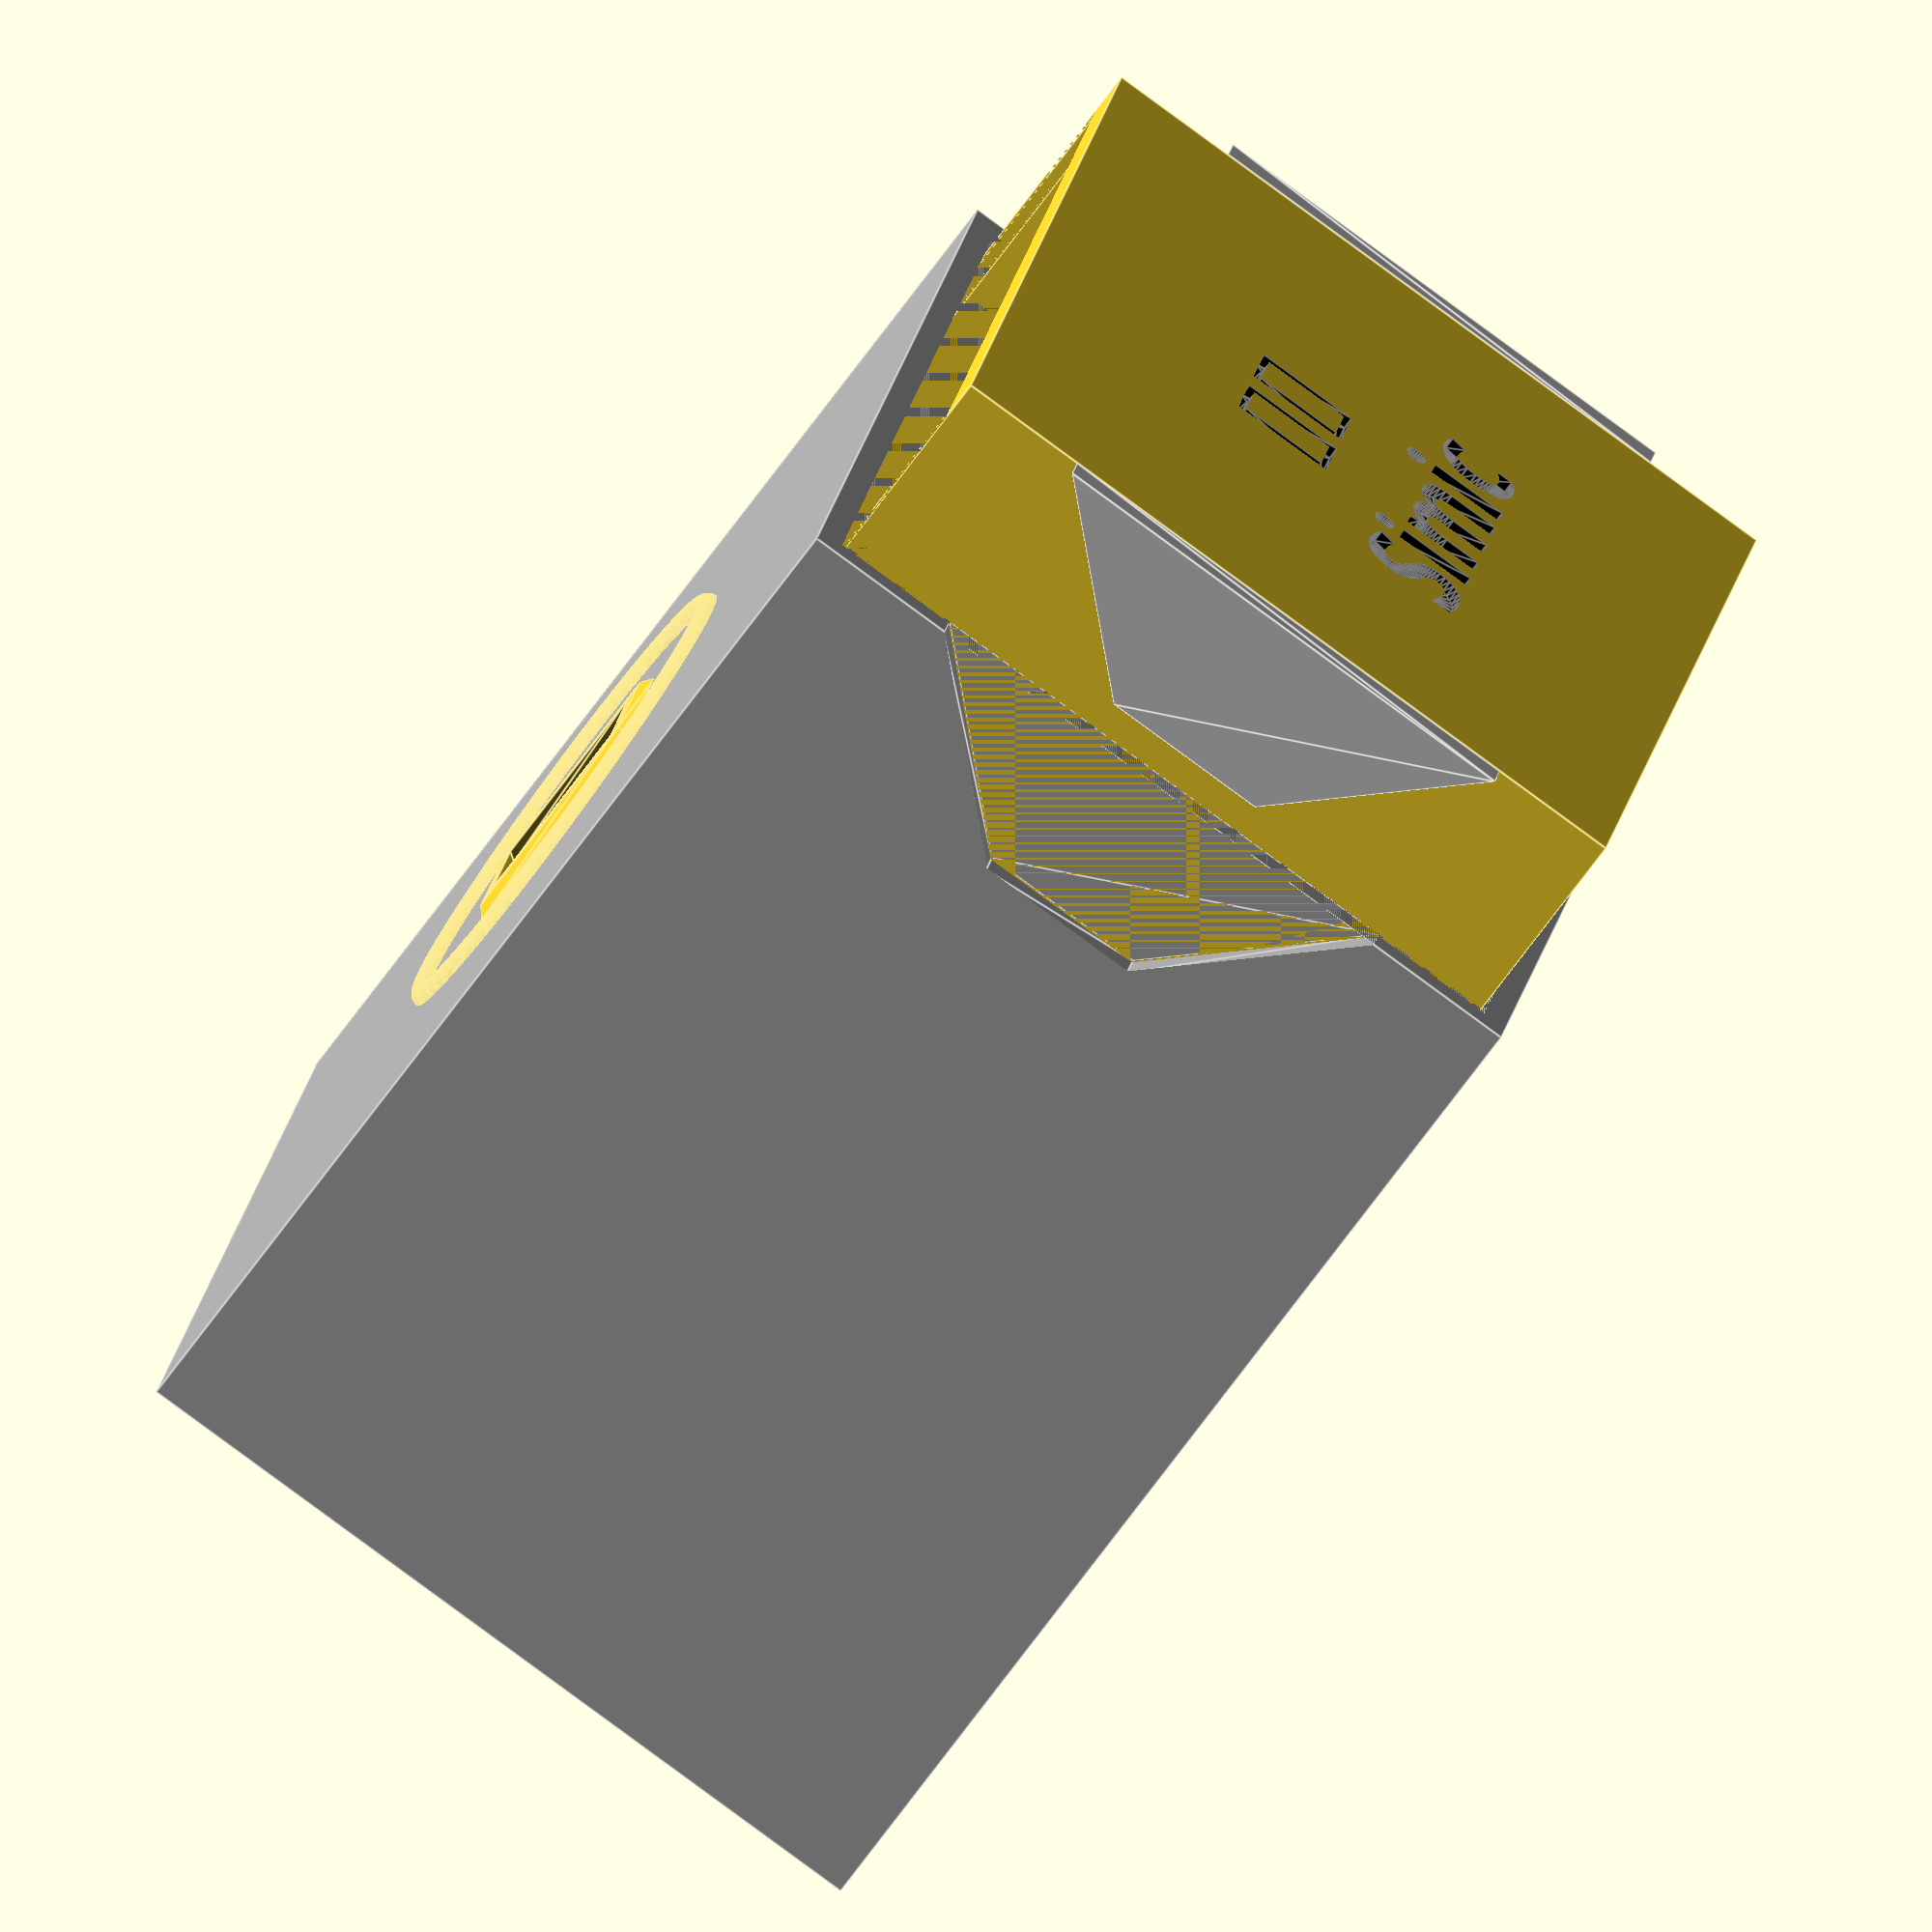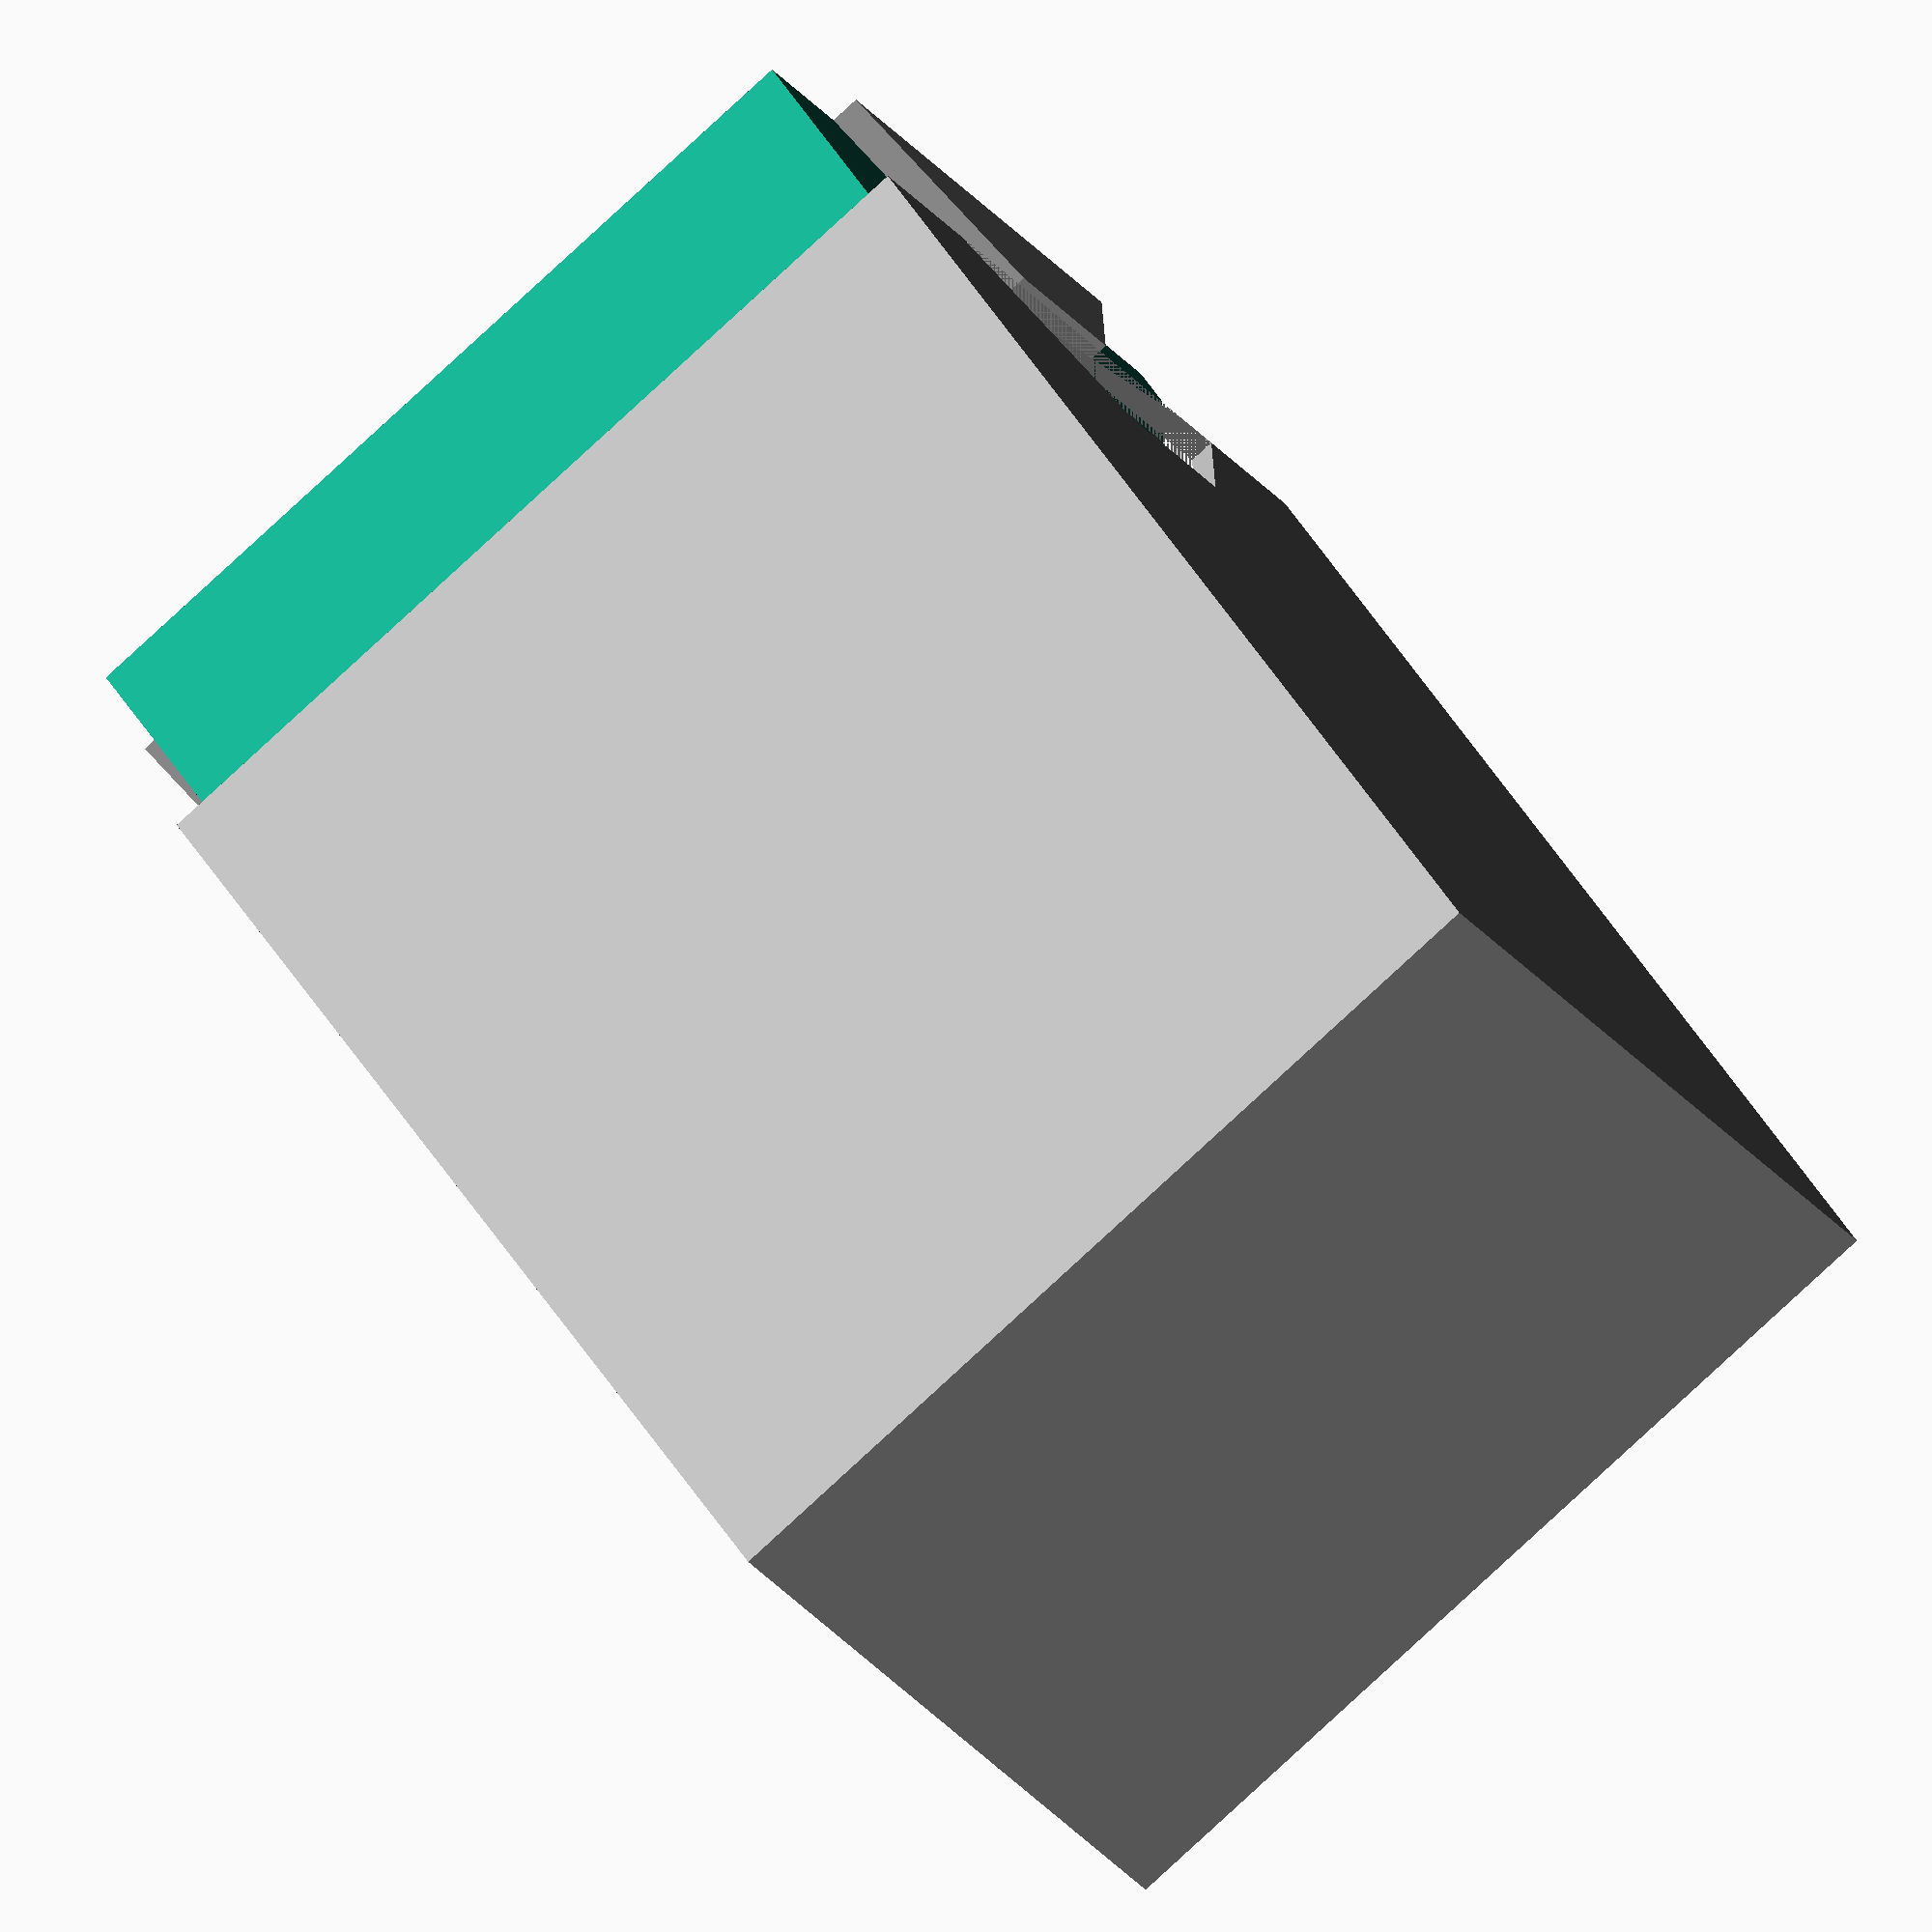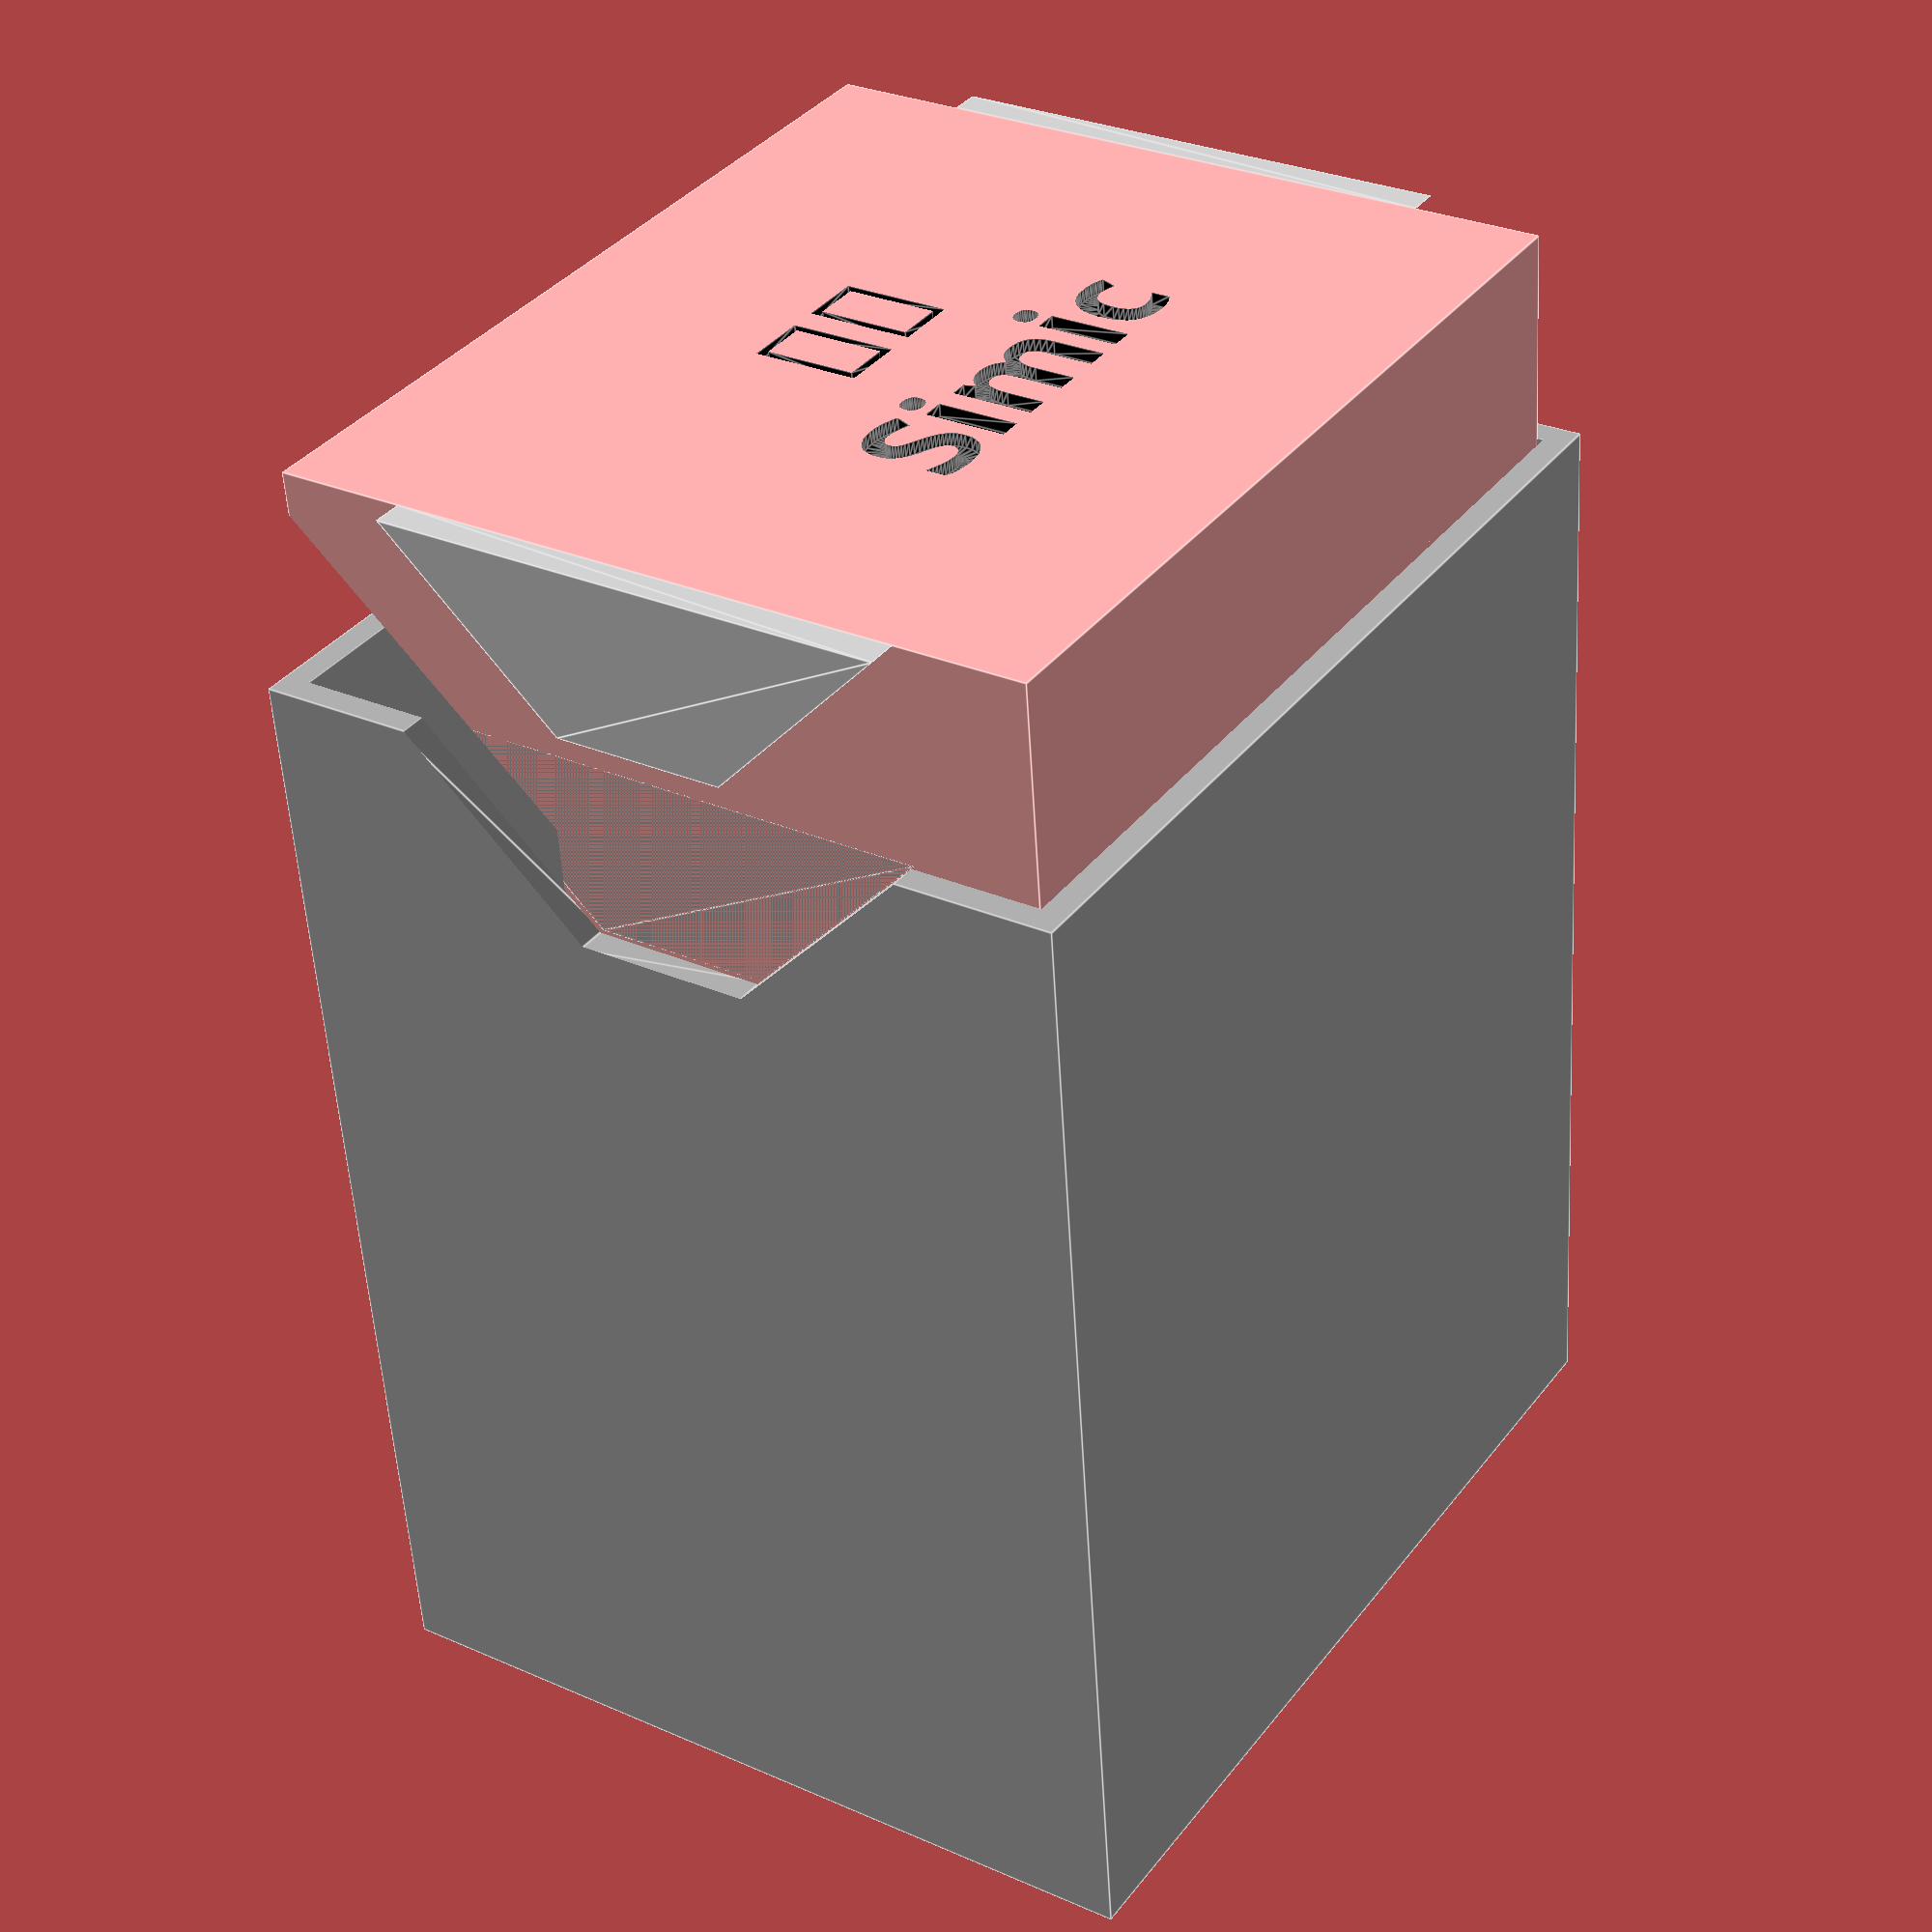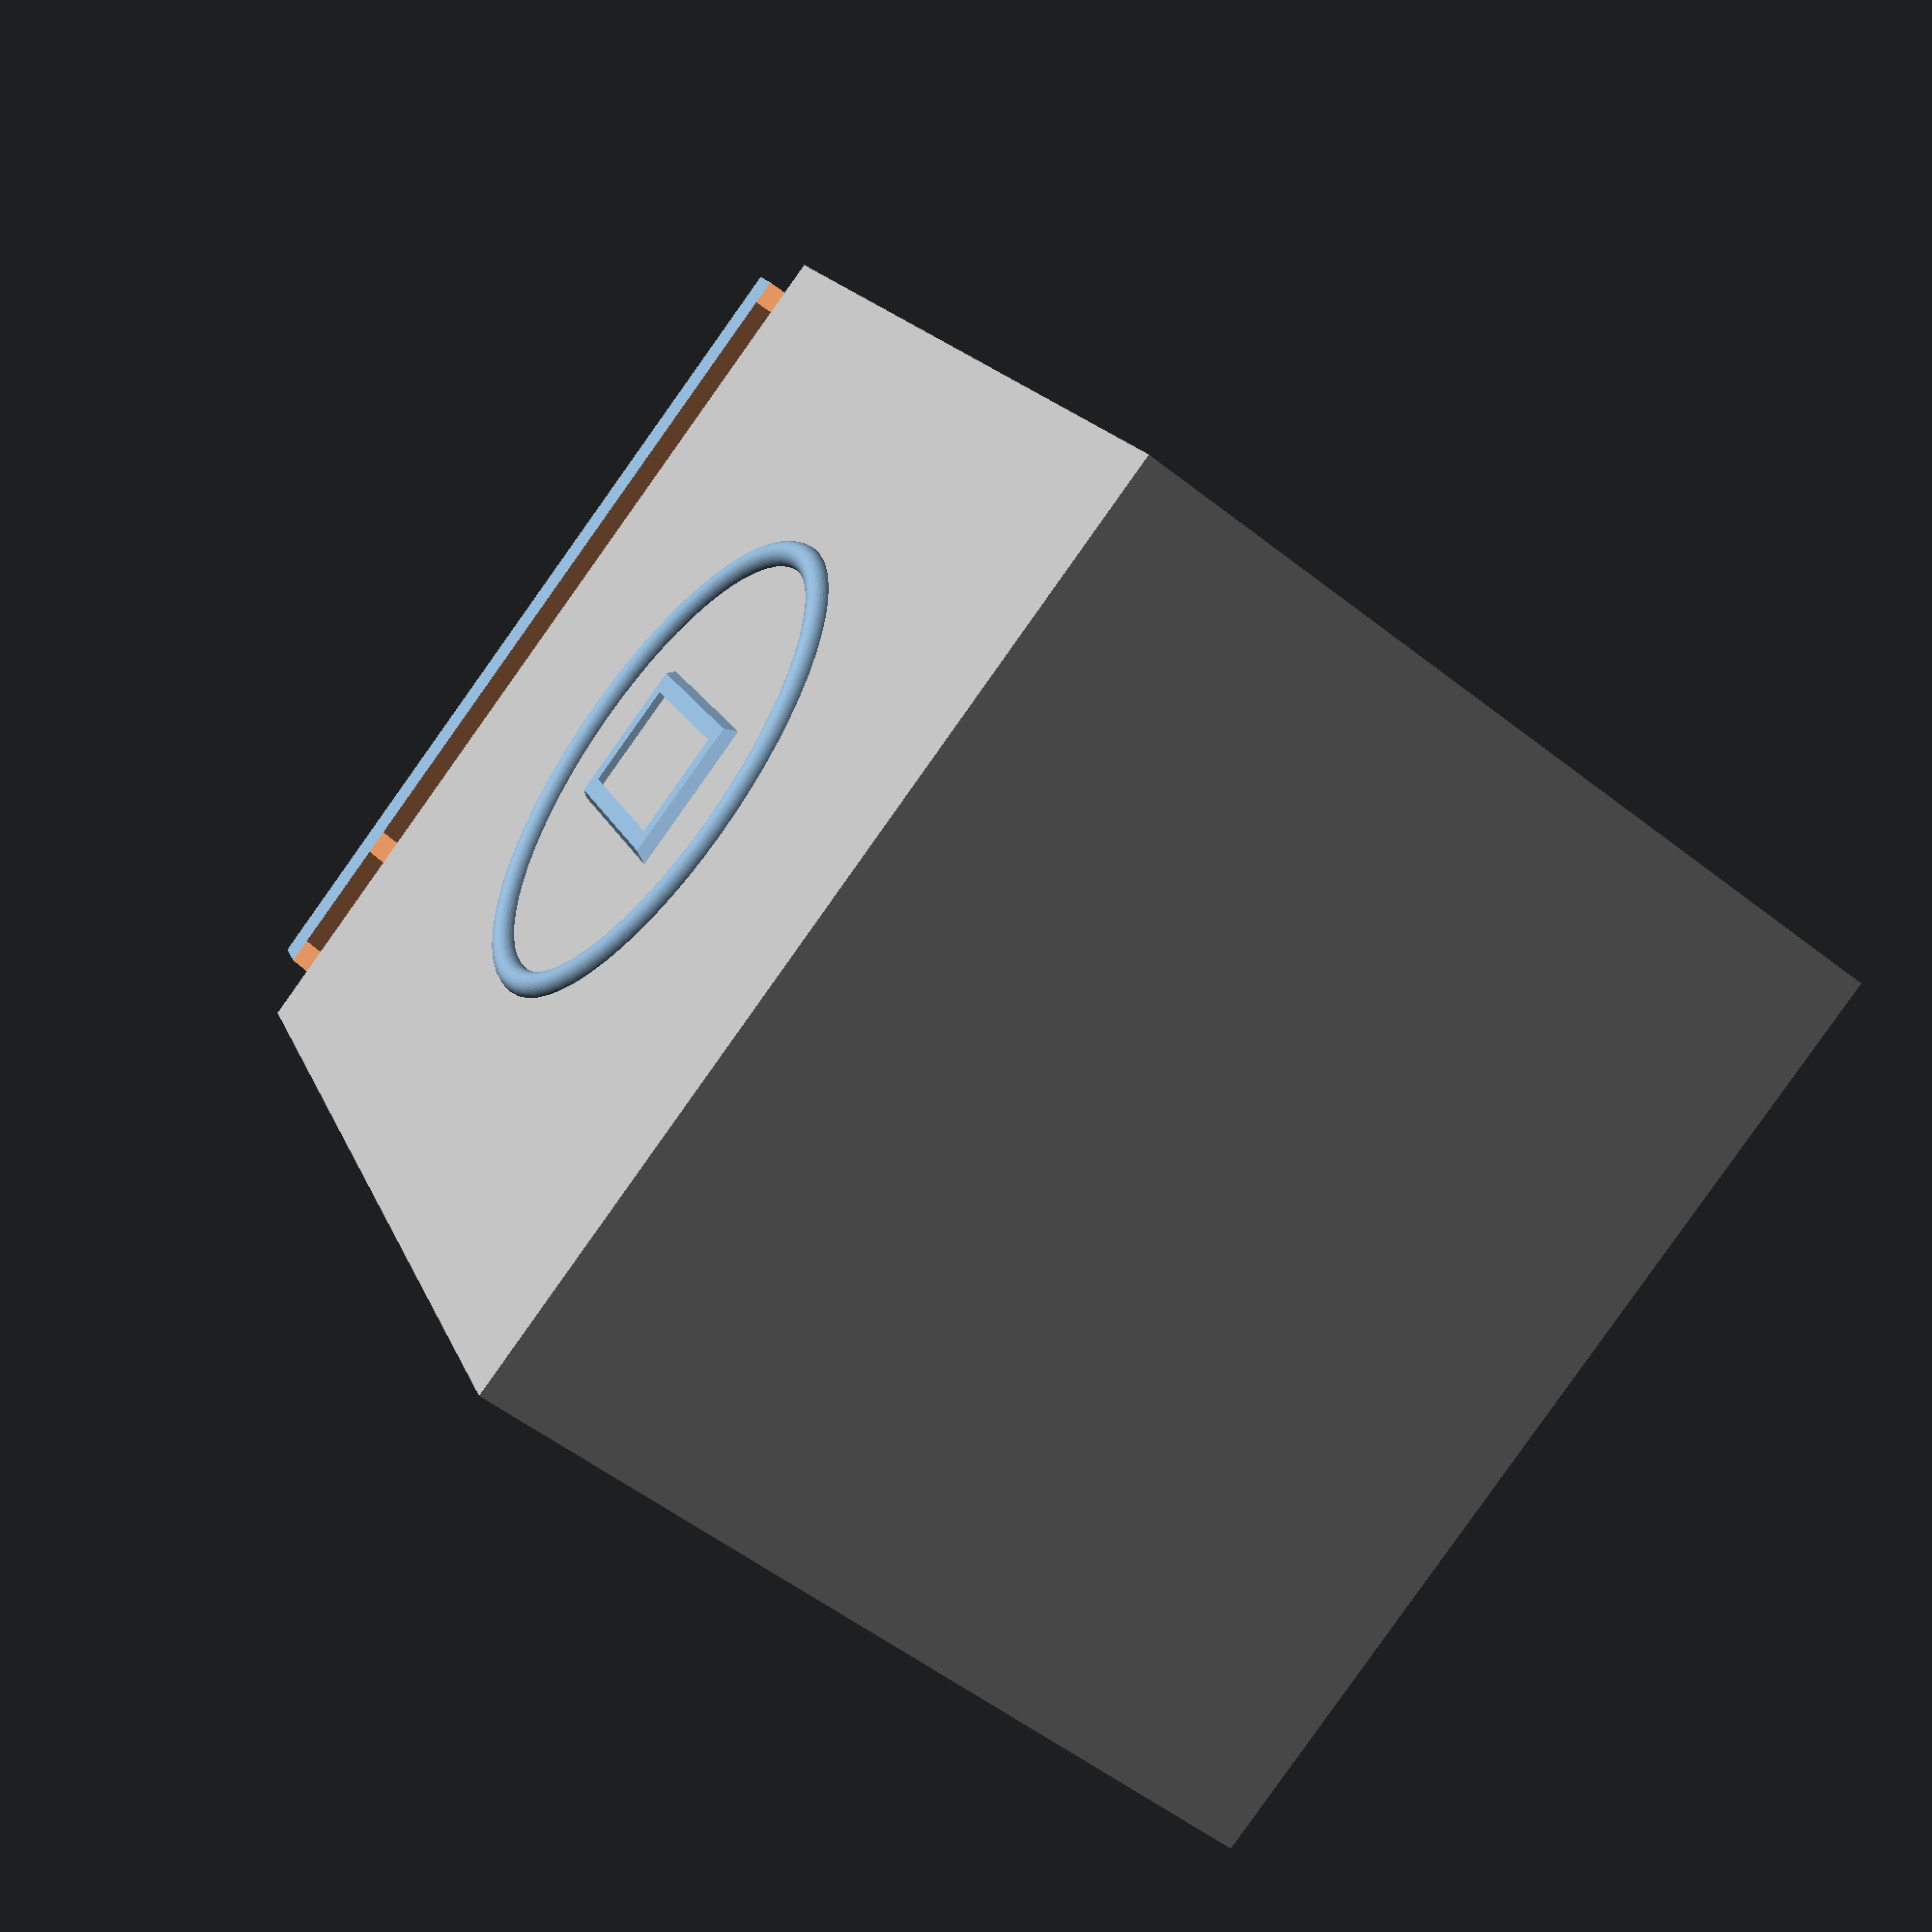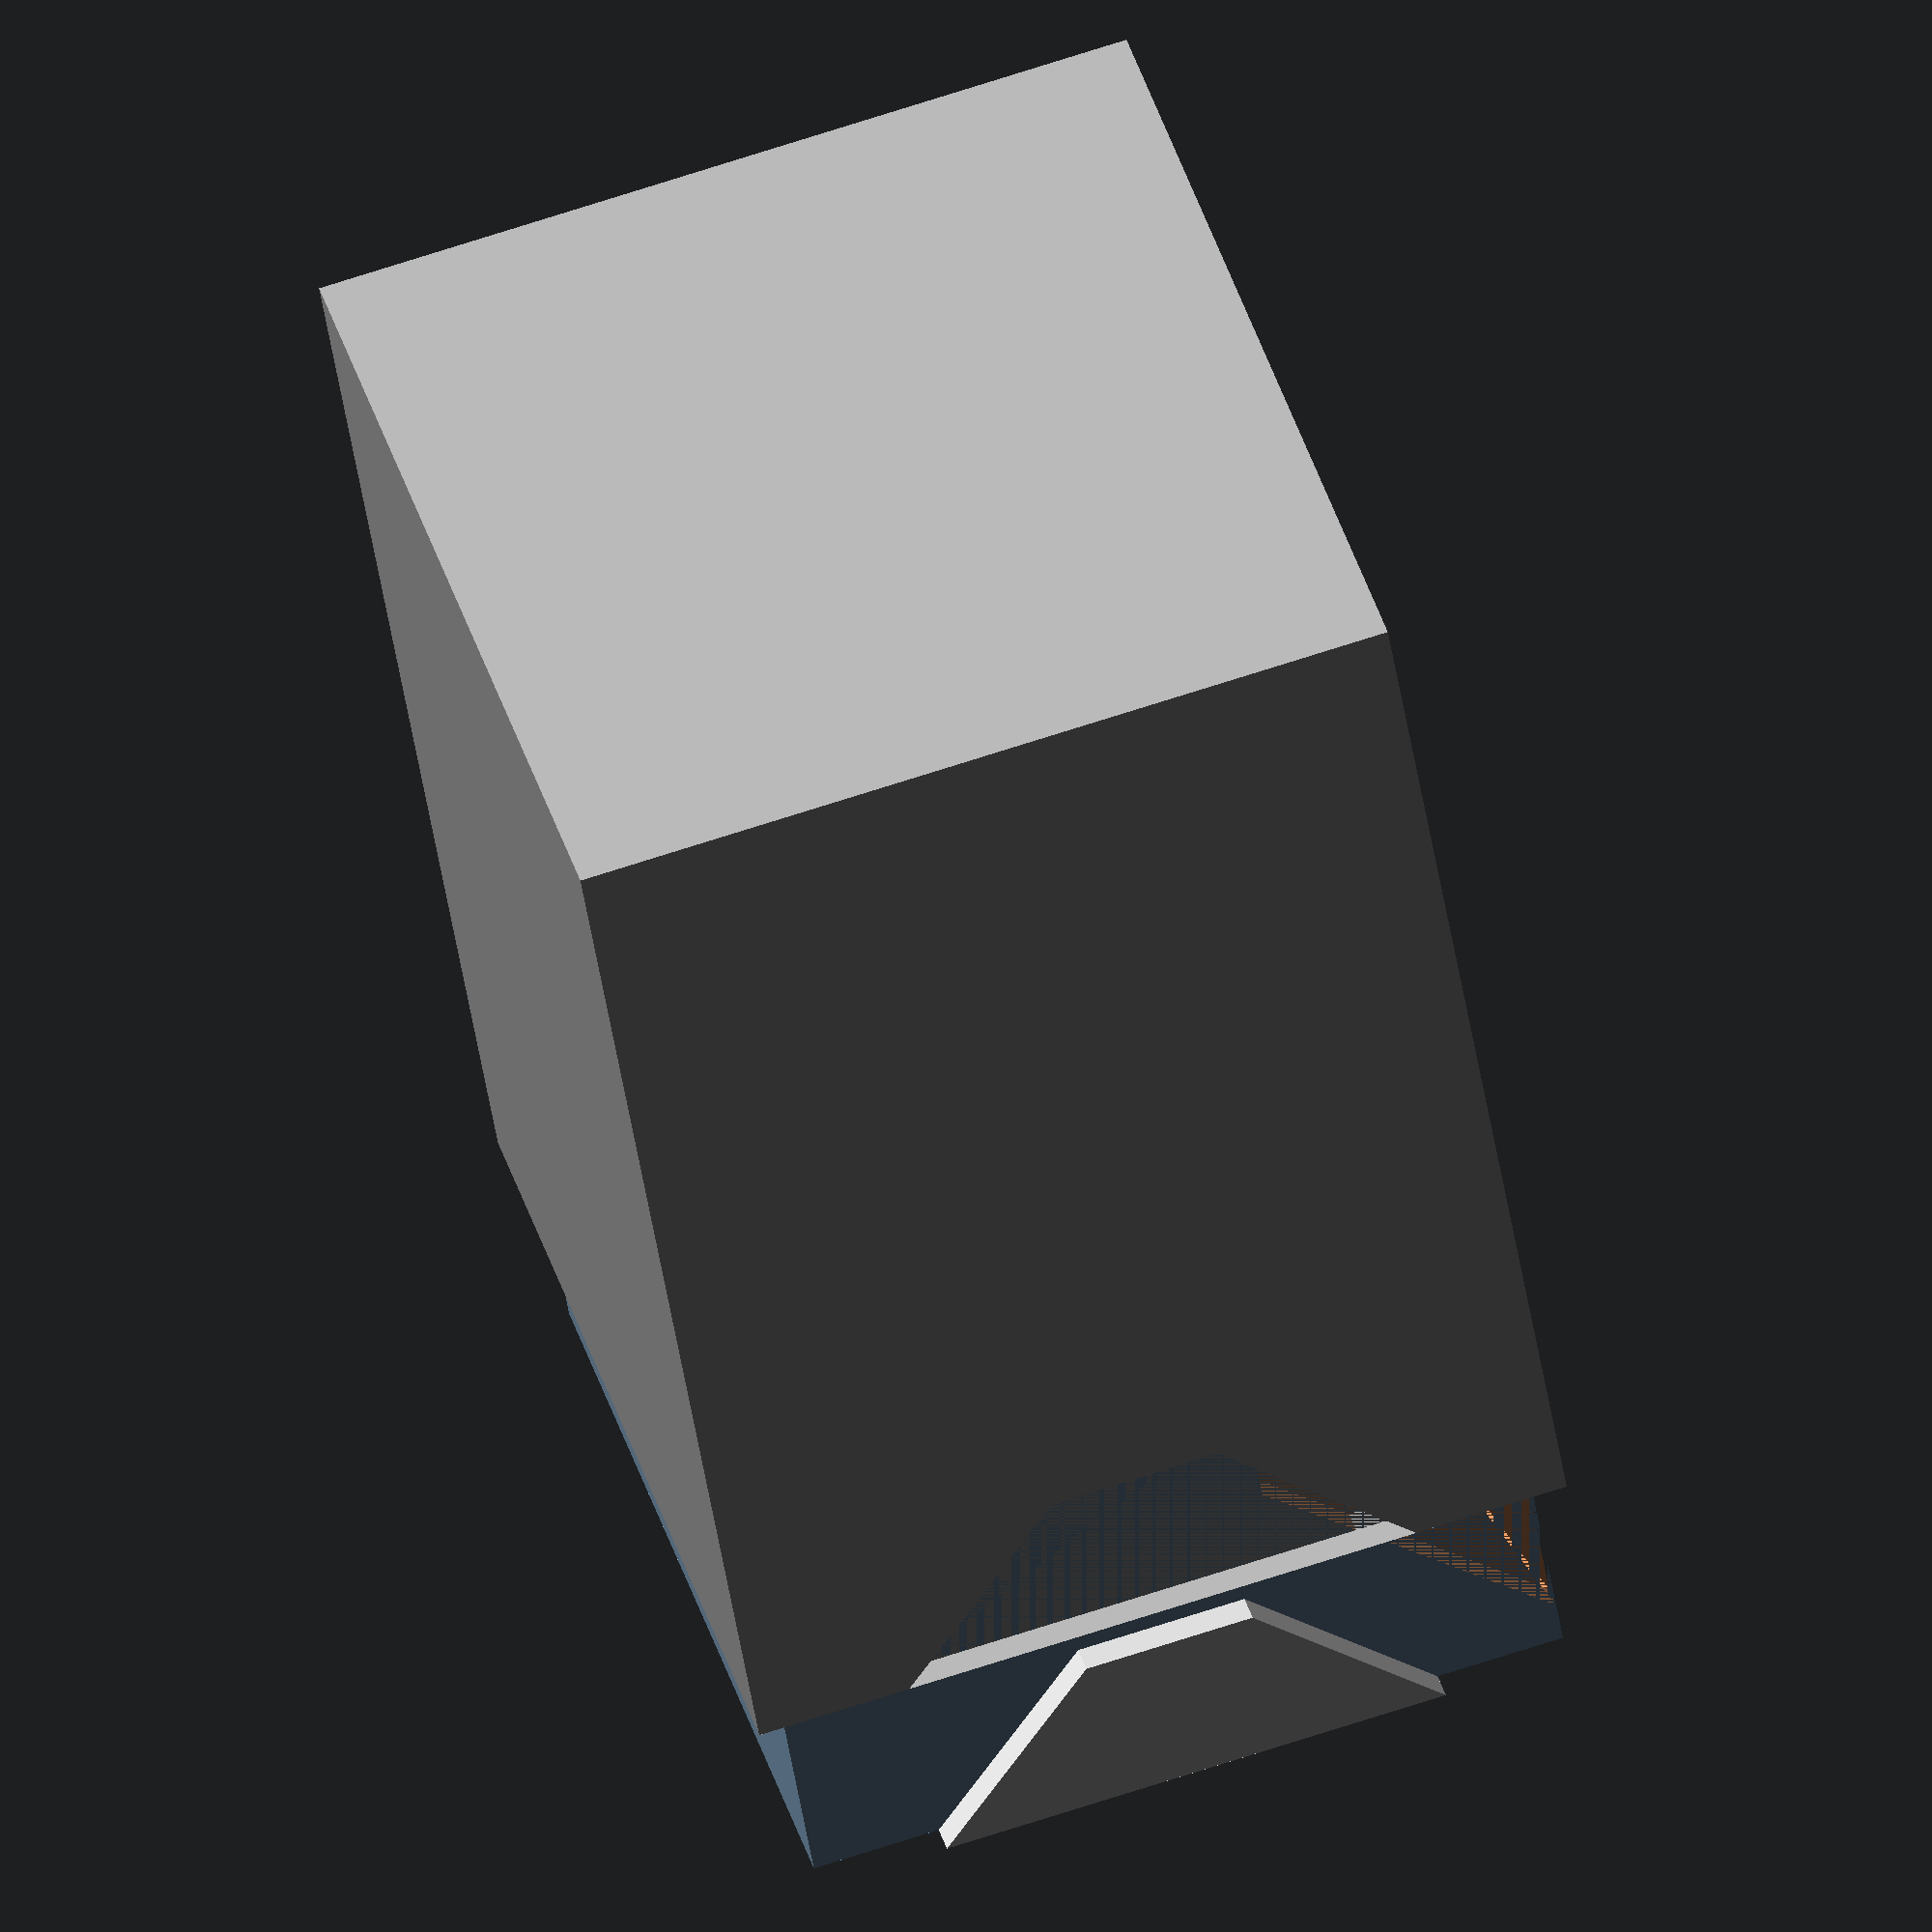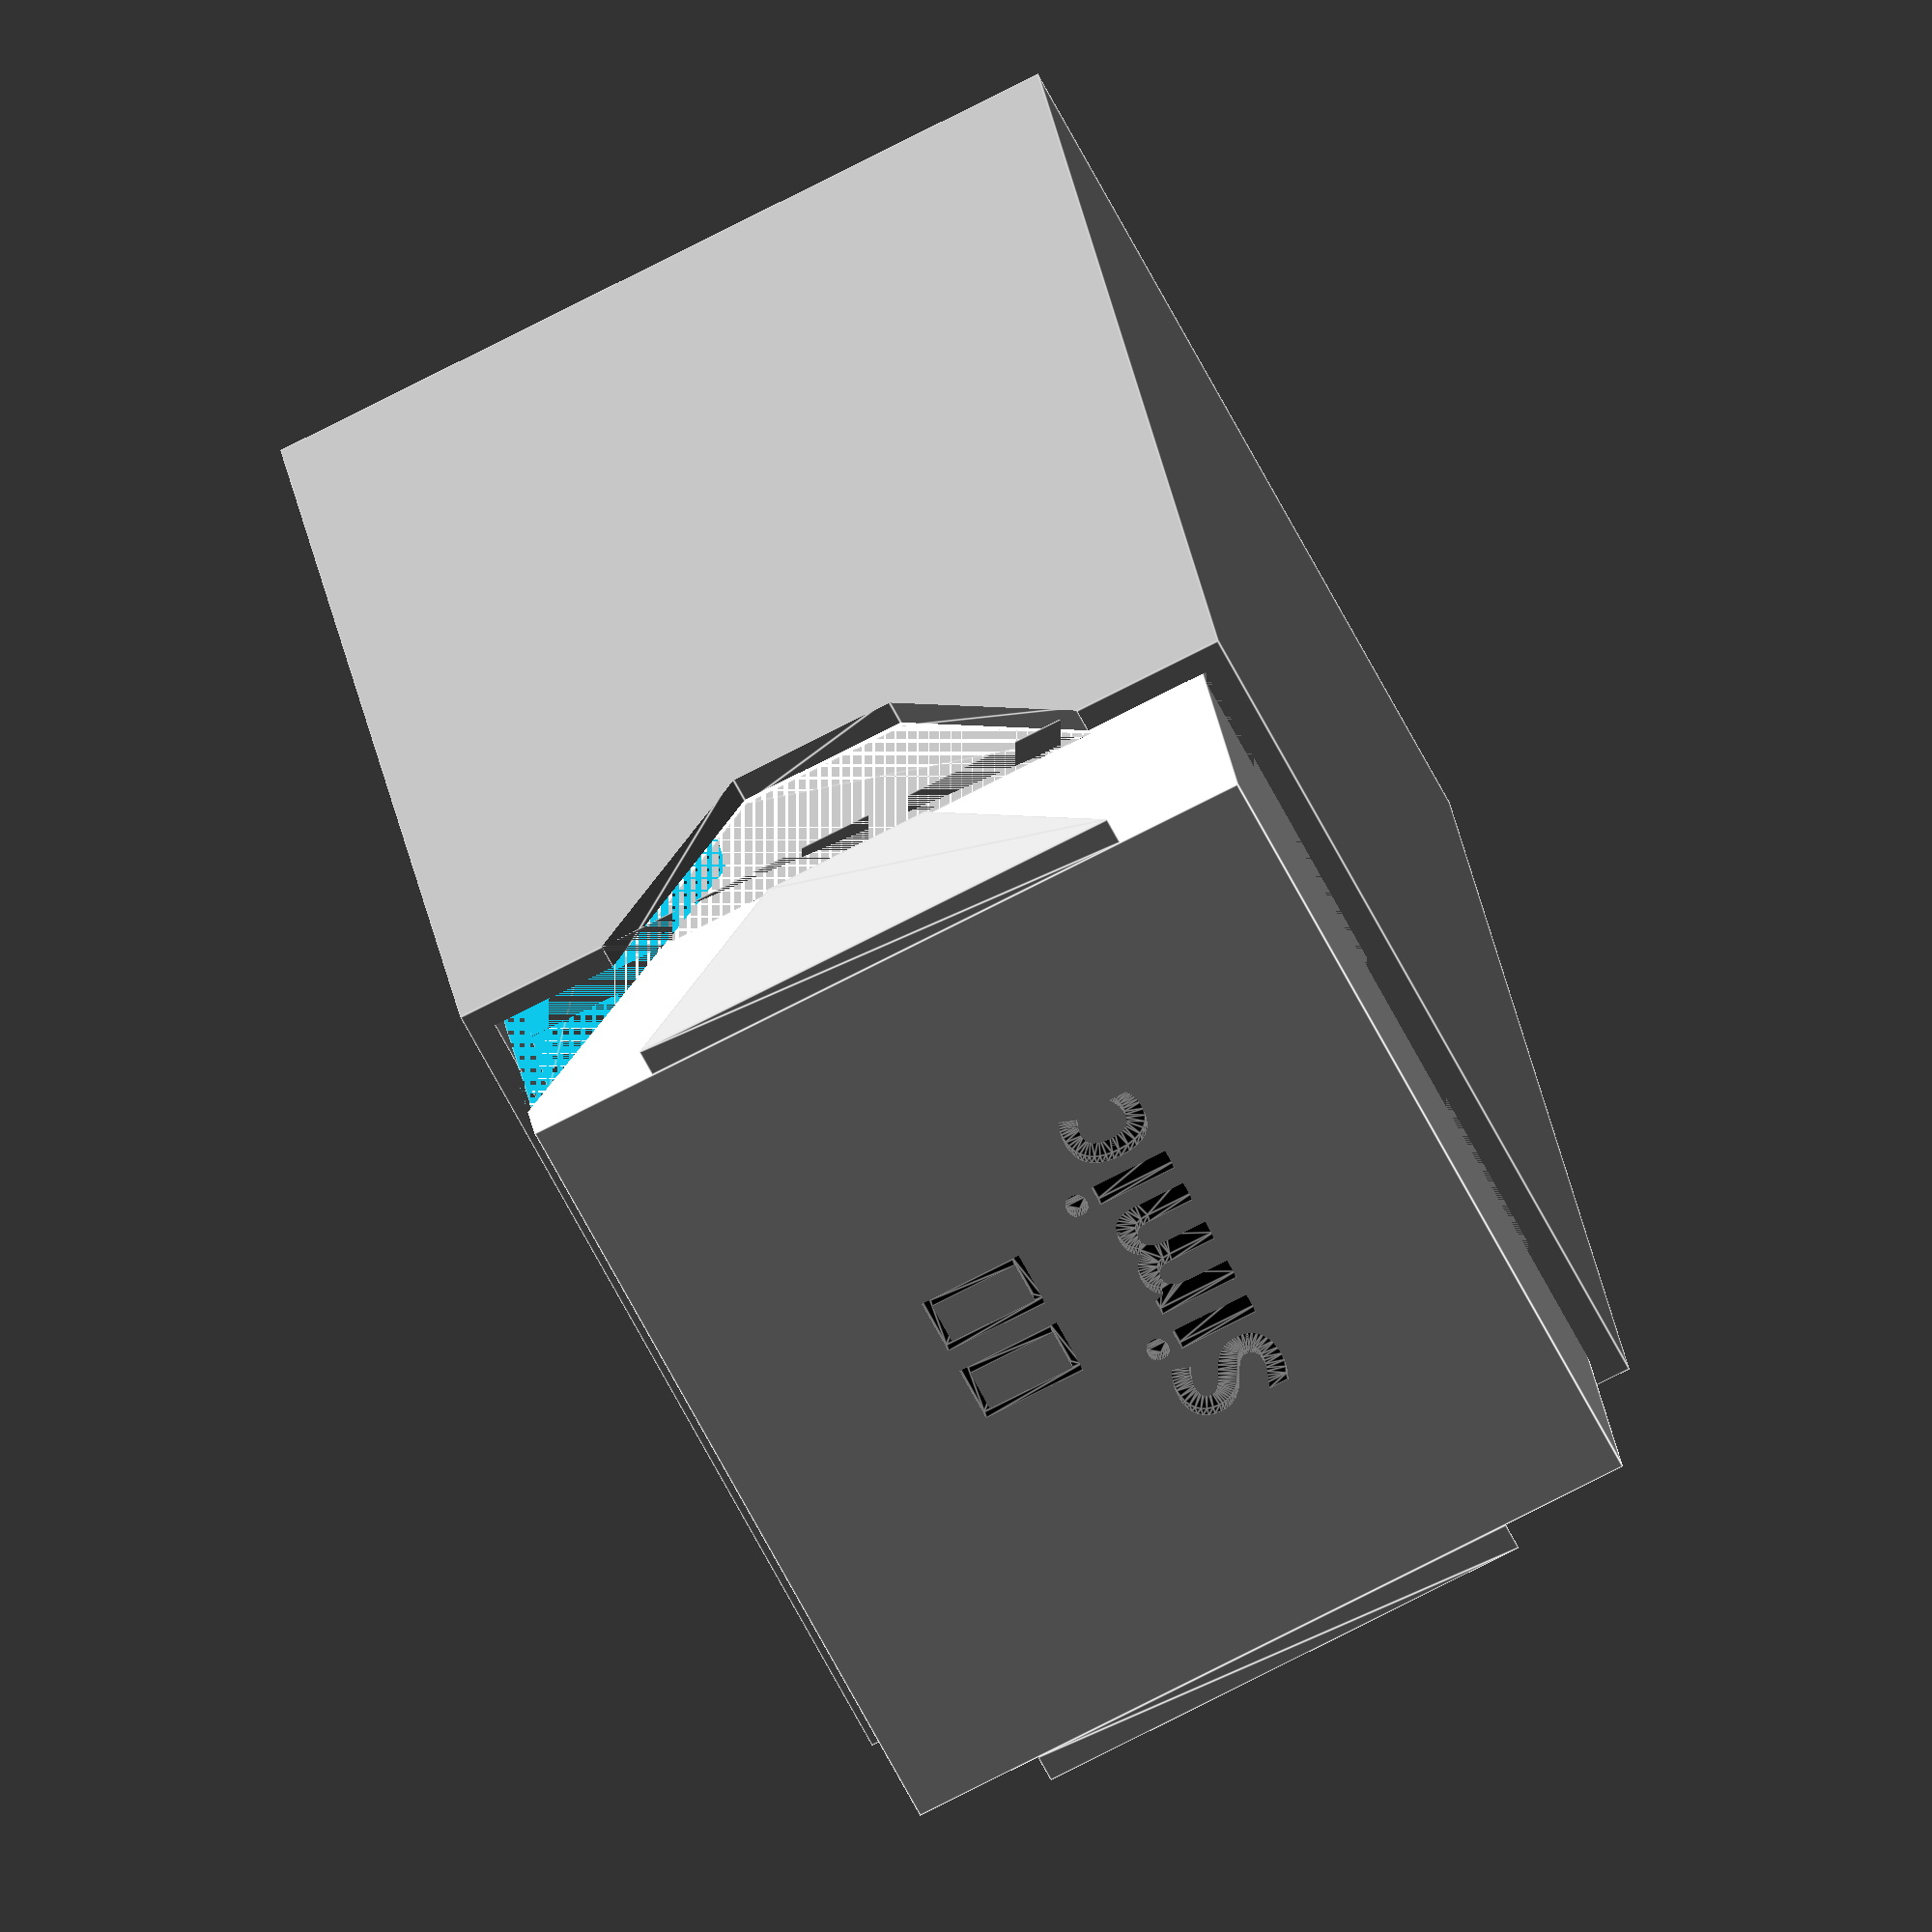
<openscad>
// =========================================================== //
// vars
// =========================================================== //

OBJ = "all";

// "cmdr", "75" or "60"
box_type = "cmdr";

// display
slide       = true;
slide_len   = 20;

// size
in_cardnum      = (box_type == "cmdr" ? 97 : box_type == "75" ? 75 : 60);
in_reserve      = (box_type == "cmdr" ? 16.5 : 0);
no_reserve      = (box_type == "cmdr" ? false : true);

// texture
texture_enable  = false;
texture_front   = "textures/test.png";
texture_back    = "textures/grey.png";
texture_left    = "textures/grey.png";
texture_right   = "textures/grey.png";

// deckname, top of box
title_enable    = true;
title_size      = 10;
title1_size     = 10;
title_2lines    = true;
title_offset    = [0, 0];
title1_text     = "\ue001\ue004";
title2_text     = "Simic";
title1_font     = "magic\\-font:style=font";
title2_font     = "Matrix:style=Bold";

// front module, mana logo
// logo_mode       = "";
// logo_mode       = "mana1";
// logo_mode       = "mana2";
// logo_mode       = "set1";
// logo_mode       = "WU";
// logo_mode       = "simic";

logo_mode       = "simic";

logo_mana1_text = "\ue601";
logo_mana1_off  = [0, 0];
logo_set1_text  = "\ue61c";
logo_set1_off   = [-1, -1];

logo_mana2_t1 = "\ue601";
logo_mana2_t2 = "\ue603";

// magnet dims
magnet_height = 2.4;
magnet_diameter = 20.4;


// =========================================================== //
// params
// =========================================================== //

flip = (in_cardnum < 76 && no_reserve);

card_x = 68;
card_y = 94;
card_z = 2/3;
cardsh = card_z * in_cardnum;

engrave = 1.2;
engrave_eps = 0.01;

w_top = magnet_height + .8*2;
w_bot = w_top;
w_side = engrave + 1.2;
w_back = w_top;

eps=0.001;

margin_xy = .4;
margin_z = .2;

topmargin = margin_xy;

inner_magnet_botoffset = 1.0;


flat_inner_x = cardsh + 2*w_side + (no_reserve ? 0 : card_z*(in_reserve) + w_side);
flat_inner_y = card_y + w_top + w_bot;
flat_inner_z = card_x + w_bot;

flip_inner_x = card_x + 2*w_side;
flip_inner_y = card_y + w_top + w_bot;
flip_inner_z = cardsh + w_back;

inner_x = flip ? flip_inner_x : flat_inner_x;
inner_y = flip ? flip_inner_y : flat_inner_y;
inner_z = flip ? flip_inner_z : flat_inner_z;
outer_x = inner_x + 2*w_side + 2*margin_xy;
outer_y = inner_y + w_bot + margin_z;
outer_z = inner_z + 2*w_side + 2*margin_xy;

debug_magnet = false;
debug_height = .41*inner_z;
double_magnet = false;


// reserve vars
cardsh1 = card_z*in_reserve;
cardsh2 = card_z*in_cardnum;

cut_x = card_x + 2*w_side + 2*eps + 2*4;
cut_y = card_y + w_top + w_back + 2*eps;
cut_z = w_side + cardsh1 + eps;

blck_mrgn = .6;
blck_x = 3;
blck_y = .5*w_top;
blck_z = 4;


// =========================================================== //
// common
// =========================================================== //


module magnet()
{
    h=magnet_height;
    d=magnet_diameter;
    translate([0, h, 0])
    if(double_magnet)
    {
        translate([-d*.5, 0, 0])
        rotate([90, 0, 0])
        {
            cylinder(h=h, d=d, $fn=64);
            translate([-d/2, 0, 0])
            cube([d, d/2, h]);
        }

        translate([d*.5, 0, 0])
        rotate([90, 0, 0])
        {
            cylinder(h=h, d=d, $fn=64);
            translate([-d/2, 0, 0])
            cube([d, d/2, h]);
        }
    }
    else
    {
        rotate([90, 0, 0])
        {
            cylinder(h=h, d=d, $fn=64);
            translate([-d/2, 0, 0])
            cube([d, d/2, h]);
        }
    }
}

module coche(height, outeroff=0, inner=true)
{
    h=(height)*.666;
    hm=(height - h)*.5;
    w=h*.3333;

    translate([0, inner ? inner_y : outer_y, .5*height*.3333])
    rotate([90, 0, -90])
    linear_extrude(w_side + (inner?margin_xy:2*margin_xy))
    polygon([
        [0-outeroff, 0-outeroff],
        [w, w],
        [w, 2*w],
        [0-outeroff, 3*w+outeroff],
    ]);
}


module insidecoche(height, outeroff=0, inner=true)
{
    translate([0, w_bot, inner_z])
    rotate([0, 90, 0])
    linear_extrude(w_side+2*eps)
    polygon([
        [0, 0],
        [.26*height, height*.25],
        [.26*height, height*.75],
        [0, height],
    ]);
}


// =========================================================== //
// front logos
// =========================================================== //
module logo_hollow(radius)
{
    translate([.5*outer_x, .5*outer_y, outer_z - (engrave - engrave_eps)])
    cylinder(h=engrave + engrave_eps, r=radius, $fn=64);    
}
module logo_circle(radius)
{
    translate([.5*outer_x, .5*outer_y, outer_z - (texture_enable?engrave-engrave_eps:0)])
    rotate_extrude(convexity=10, $fn=64)
    translate([radius, 0, 0])
    circle(r=engrave, $fn=64);
}

module logo_text_1( text, size, radius, slant, off, font, negative)
{
    translate([.5*outer_x, .5*outer_y, outer_z - (texture_enable?engrave-engrave_eps:0)])
    linear_extrude(.75*engrave + engrave_eps, scale=slant)
    offset(r=.02, chamfer=true)
    translate([off[0], off[1], 0])
    text(text, size=size, halign="center", valign="center", font=font);
}

module logo_mana_1(negative, text=logo_mana1_text, off=logo_set1_off) {
    if(negative)
        logo_hollow(22);
    else
    {
        logo_text_1(text,24,22,.92,off,"Mana:style=Regular",negative);
        logo_circle(22);
    }
}

module logo_set_1(negative, text=logo_set1_text, off=logo_set1_off) {
    if(negative)
        logo_hollow(22);
    else
    {
        logo_text_1(text,24,22,.92,off,"Keyrune:style=Regular",negative);
        logo_circle(22);
    }
}

module logo_mana_2(negative, t1=logo_mana2_t1, t2=logo_mana2_t2, off=[0,0], fontsz=16) {
    if(negative)
        logo_hollow(22);
    else
    {
        translate([off[0], 0, 0])
        logo_text_1(t1,fontsz,22,.92,[0,0],"Mana:style=Regular",negative);
        translate([off[1], 0, 0])
        logo_text_1(t2,fontsz,22,.92,[0,0],"Mana:style=Regular",negative);

        logo_circle(22);
    }
}

module logo_mana_5(negative, fontsz=11) {
    if(negative)
        logo_hollow(28);
    else
    {
        d = 17;
    
        translate([.0*d, 1.0*d, 0])
        logo_text_1("\ue600",fontsz+1,22,.92,[0,0],"Mana:style=Regular",negative);

        translate([.95*d, 0.31*d, 0])
        logo_text_1("\ue601",fontsz+.5,22,.92,[0,0],"Mana:style=Regular",negative);
        
        translate([.59*d, -.81*d, 0])
        logo_text_1("\ue602",fontsz-.5,22,.92,[0,0],"Mana:style=Regular",negative);

        translate([-.59*d, -.81*d, 0])
        logo_text_1("\ue603",fontsz-.5,22,.92,[0,0],"Mana:style=Regular",negative);

        translate([-.95*d, .31*d, 0])
        logo_text_1("\ue604",fontsz-.5,22,.92,[0,0],"Mana:style=Regular",negative);

        logo_circle(28);
    }
}


module logo(negative=false)
{
    if(logo_mode == "mana1")
        logo_mana_1(negative);
    else if(logo_mode == "set1")
        logo_set_1(negative);
    else if(logo_mode == "mana2")
        logo_mana_2(negative);

    else if(logo_mode == "WU")
        logo_mana_2(negative, "\ue600", "\ue601", [-8.5, 10.5]);
    else if(logo_mode == "UB")
        logo_mana_2(negative, "\ue601", "\ue602", [-11, 8]);
    else if(logo_mode == "BR")
        logo_mana_2(negative, "\ue602", "\ue603", [-9, 10]);
    else if(logo_mode == "RG")
        logo_mana_2(negative, "\ue603", "\ue604", [-10, 10], 14);
    else if(logo_mode == "GW")
        logo_mana_2(negative, "\ue604", "\ue600", [-10, 10.5], 14);
    else if(logo_mode == "WB")
        logo_mana_2(negative, "\ue600", "\ue602", [-10, 10.5], 14);
    else if(logo_mode == "UR")
        logo_mana_2(negative, "\ue601", "\ue603", [-10.5, 8]);
    else if(logo_mode == "BG")
        logo_mana_2(negative, "\ue602", "\ue604", [-10, 10], 14);
    else if(logo_mode == "RW")
        logo_mana_2(negative, "\ue603", "\ue600", [-10, 10], 14);
    else if(logo_mode == "GU")
        logo_mana_2(negative, "\ue604", "\ue601", [-8.5, 10.5], 14);

    else if(logo_mode == "WUBRG")
        logo_mana_5(negative);

    else if(logo_mode == "azorius")
        logo_mana_1(negative, "\ue90c", [0, 4]);
    else if(logo_mode == "dimir")
        logo_mana_1(negative, "\ue90e", [0, 0]);
    else if(logo_mode == "rakdos")
        logo_mana_1(negative, "\ue913", [0, 1]);
    else if(logo_mode == "gruul")
        logo_mana_1(negative, "\ue910", [0, 0]);
    else if(logo_mode == "selesnya")
        logo_mana_1(negative, "\ue914", [0, 0]);
    else if(logo_mode == "orzhov")
        logo_mana_1(negative, "\ue912", [0, 0]);
    else if(logo_mode == "izzet")
        logo_mana_1(negative, "\ue911", [0, 2]);
    else if(logo_mode == "golgari")
        logo_mana_1(negative, "\ue90f", [0, 0]);
    else if(logo_mode == "boros")
        logo_mana_1(negative, "\ue90d", [0, 0]);
    else if(logo_mode == "simic")
        logo_mana_1(negative, "\ue915", [0, 0]);

    else if(logo_mode == "storm")
        logo_set_1(negative, "\ue95a", [0, 0]);

    else if(logo_mode == "blb")
        logo_set_1(negative, "\ue9cd", [0, 0]);
 }


// =========================================================== //
// inner
// =========================================================== //

module inner()
{
    difference()
    {
        // main box
        cube([
            inner_x,
            inner_y,
            inner_z
        ]);
        
        if(debug_magnet)
        {
            translate([-eps, -eps, debug_height - w_side - margin_xy])
            cube([
                inner_x+2*eps,
                inner_y+2*eps,
                inner_z+2*eps
            ]);
        }
        
        if(!no_reserve)
        {
            // hole for reserve
            translate([w_side, w_bot, w_back])
            cube([cardsh1, card_y, card_x+eps]);
        
            // hole for cards        
            translate([w_side + cardsh1 + w_side, w_bot, w_back])
            cube([cardsh, card_y, card_x+eps]);
        }
        else
        {
            // hole for cards
            translate([w_side, w_bot, w_back])
            cube([card_x+eps, card_y+eps, cardsh+eps]);
        }

        // hole for magnet
        translate([inner_x/2,
            (w_bot-magnet_height)/2,
            (inner_z)/2
        ])
        magnet();
        
        color("black")
        if(title_enable)
        {
            // title - line 1 : mana symbols
            translate([
                .5*inner_x - title_offset[0],
                inner_y - engrave,
                .5*inner_z + (title_2lines? 1.25*title_size:.666*title_size) + title_offset[1]
            ])
            rotate([90, 0, 180])
            linear_extrude(engrave + engrave_eps)
            offset(r=.01, chamfer=true)
            text(title1_text, size=title1_size, halign="center", valign="top", font=title1_font);

            // title - line 2 : deck name
            if(title_2lines)
            translate([
                .5*inner_x - title_offset[0],
                inner_y - engrave,
                .5*inner_z - .333*title_size + title_offset[1]
            ])
            rotate([90, 0, 180])
            linear_extrude(engrave + engrave_eps)
            text(title2_text, size=title_size, halign="center", valign="top", font=title2_font);
        }
        
        // sideholes
        translate([-eps, 0, eps])
        insidecoche(inner_y-w_bot-w_top, w_side+2*eps);

        if(!no_reserve)
            translate([cardsh1+w_side-eps, 0, eps])
            insidecoche(inner_y-w_bot-w_top, w_side+2*eps);

        translate([
            (no_reserve?card_x+w_side:cardsh+w_side+cardsh1+w_side)-eps,
            0,
            eps
        ])
        insidecoche(inner_y-w_bot-w_top, w_side+2*eps);
        
    }

    color("#cccccc")
    difference()
    {
        union()
        {
            coche(inner_z, 0, true);

            translate([inner_x + w_side + margin_xy, 0, 0])
            coche(inner_z, 0, true);
        }
        
        if(texture_enable)
        {
            // left surface
            translate([
                -(w_side - engrave) - margin_xy - engrave_eps,
                -(outer_y - inner_y),
                -0.5*(outer_z - inner_z)
            ])
    
            translate([0, 0, outer_z])
            rotate([180, 0, 0])
            rotate([0, -90, 180])
            resize([outer_z, outer_y, engrave])
            surface(texture_left, invert=true);
            
            // right surface
            translate([
                inner_x + engrave + margin_xy + engrave_eps,
                -(outer_y - inner_y),
                -0.5*(outer_z - inner_z)
            ])
            rotate([0, -90, 0])
            resize([outer_z, outer_y, engrave])
            surface(texture_right, invert=true);
        }
    }

}



// =========================================================== //
// outer
// =========================================================== //
module outer()
{
    
    color("#aaaaaa")
    difference()
    {
        // base outer box
        cube([
            outer_x,
            outer_y,
            outer_z
        ]);
        
        if(debug_magnet)
        {
            translate([-eps, -eps, debug_height])
            cube([
                outer_x+2*eps,
                outer_y+2*eps,
                outer_z+2*eps
            ]);
        }
        

        // hole for inner box
        translate([w_side, w_bot, w_side])
        cube([
            outer_x - 2*w_side,
            outer_y - w_bot + eps,
            outer_z - 2*w_side
        ]);

        // hole for magnet
        magzoffset = no_reserve ?
            (2*w_side + w_bot + cardsh)/2  + margin_xy :
            w_side + (card_x-w_side*.5)*.5 + margin_xy;
        
        translate([
            2 * w_side + (in_reserve ? (cardsh + cardsh1 + w_side)/2 : .5*card_x) + margin_xy,
            (w_bot-magnet_height)/2,
            magzoffset
        ])
        magnet();


        translate([w_side+margin_xy, -topmargin+eps, w_side+margin_xy])
        coche(inner_z, topmargin, false);

        translate([2*w_side+inner_x+3*margin_xy, -topmargin+eps, w_side+margin_xy])
        coche(inner_z, topmargin, false);

        // outer texture substraction
        if(texture_enable && !debug_magnet)
        {
            // top surface
            translate([outer_x-eps, -eps, outer_z - (engrave - engrave_eps)])
            resize([outer_x+2*eps, outer_y+2*eps, engrave ])
            rotate([0, 180, 0])
            surface(texture_front, invert=true);
            
            // bot surface
            translate([-eps, -eps, engrave - engrave_eps])
            resize([outer_x+2*eps, outer_y+2*eps, engrave])
            rotate([0, 0, 0])
            surface(texture_back, invert=true);

            // left surface
            translate([engrave - engrave_eps - eps, -eps, outer_z])
            rotate([180, 0, 0])
            rotate([0, -90, 180])
            resize([outer_z+2*eps, outer_y+2*eps, engrave])
            surface(texture_left, invert=true);

            // right surface
            translate([outer_x - engrave + engrave_eps - eps, -eps, 0])
            rotate([0, -90, 0])
            resize([outer_z+2*eps, outer_y+2*eps, engrave])
            surface(texture_right, invert=true);

            // hole for logo
            logo(true);
        }
    };
    
    if(!debug_magnet)
        logo(false);
    
 }
 
// =========================================================== //
// output
// =========================================================== //

if(OBJ == undef || OBJ == "all" || OBJ == "inner")
//    translate([0, 121, 0])
//    color("#eeddcc")
    translate([.5*(outer_x-inner_x), eps+(slide?slide_len:0)+w_bot+margin_z, .5*(outer_z-inner_z)])
    inner();

if(OBJ == "outer")
   translate([0, outer_z, 0])
   translate([0, 0, w_top+margin_z])
   rotate([90, 0, 0])
    outer();
else if(OBJ == undef || OBJ == "all")
    outer();



</openscad>
<views>
elev=83.1 azim=106.3 roll=53.7 proj=o view=edges
elev=205.9 azim=213.8 roll=332.1 proj=o view=solid
elev=150.6 azim=186.3 roll=57.0 proj=p view=edges
elev=53.7 azim=334.5 roll=50.0 proj=p view=wireframe
elev=289.6 azim=209.7 roll=251.9 proj=o view=wireframe
elev=258.4 azim=20.0 roll=63.1 proj=o view=edges
</views>
